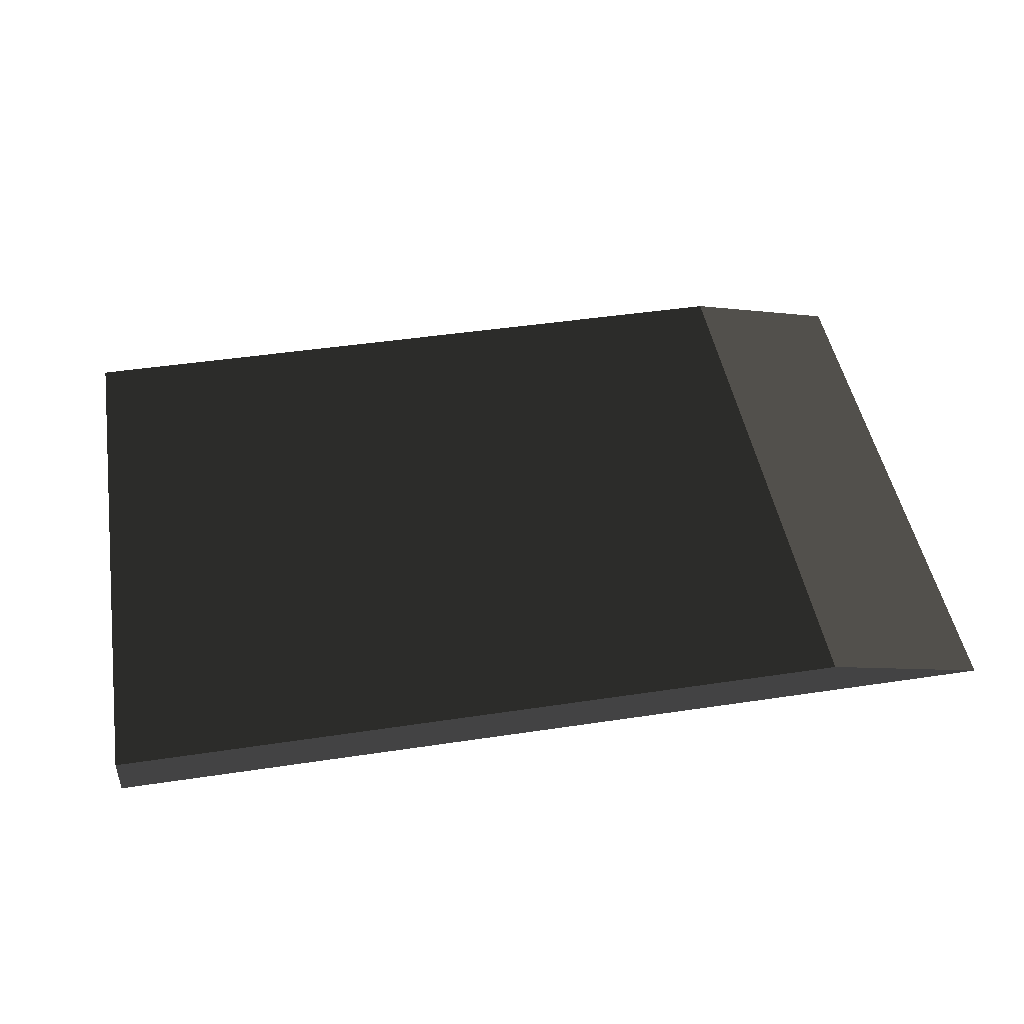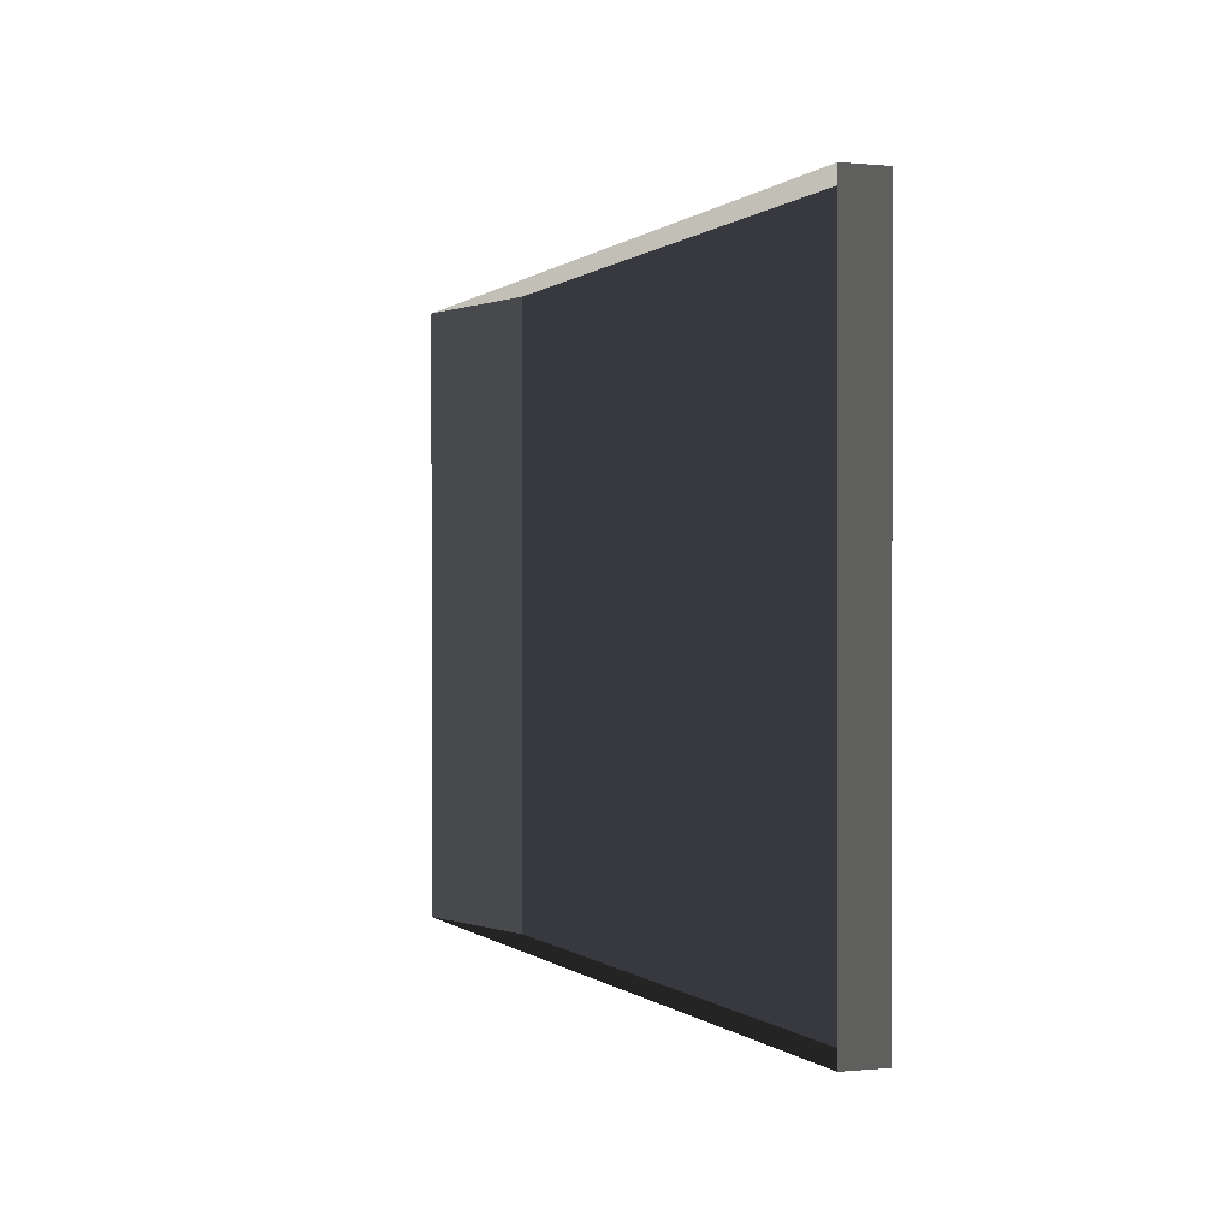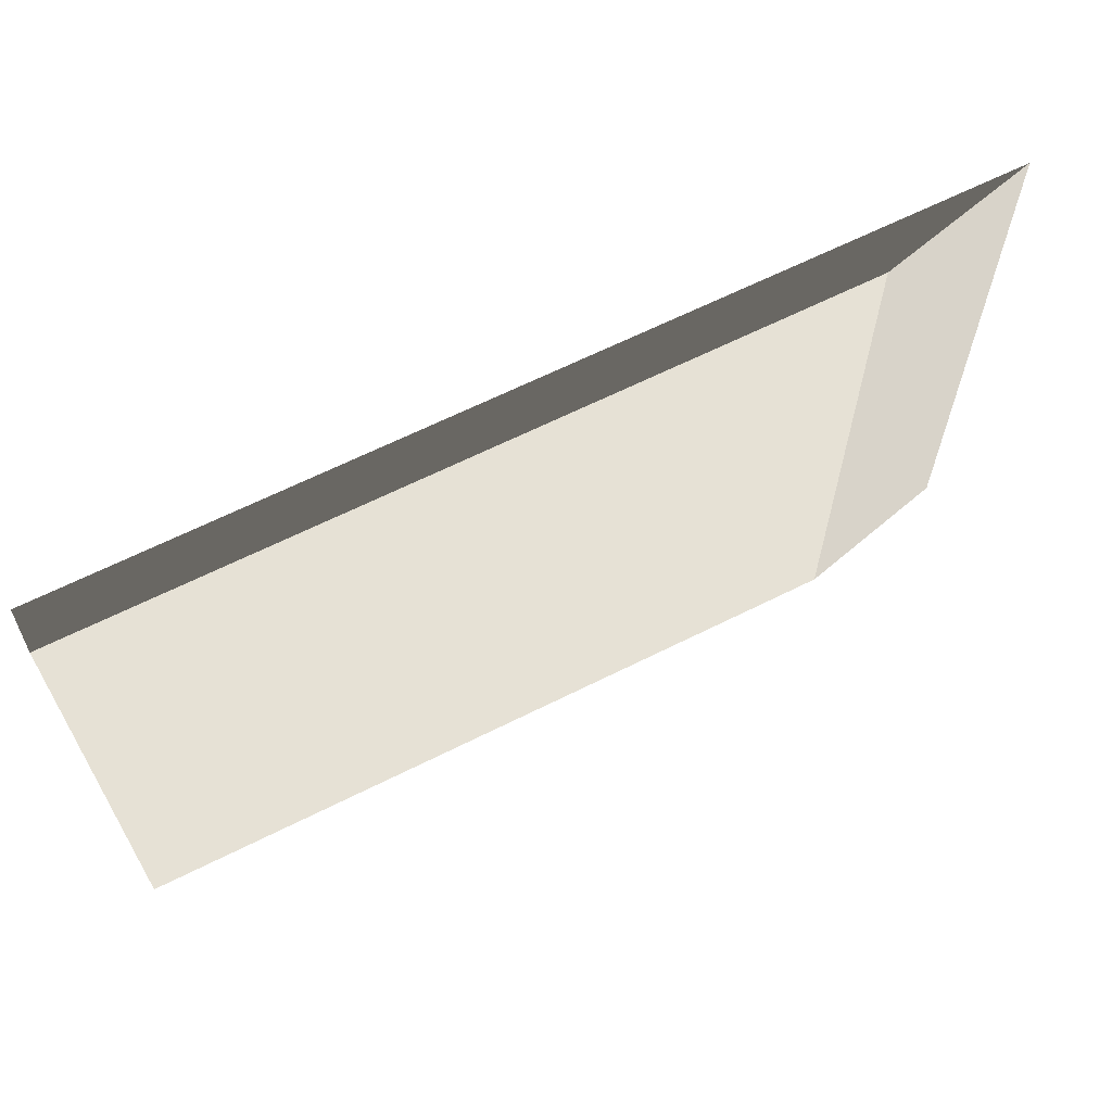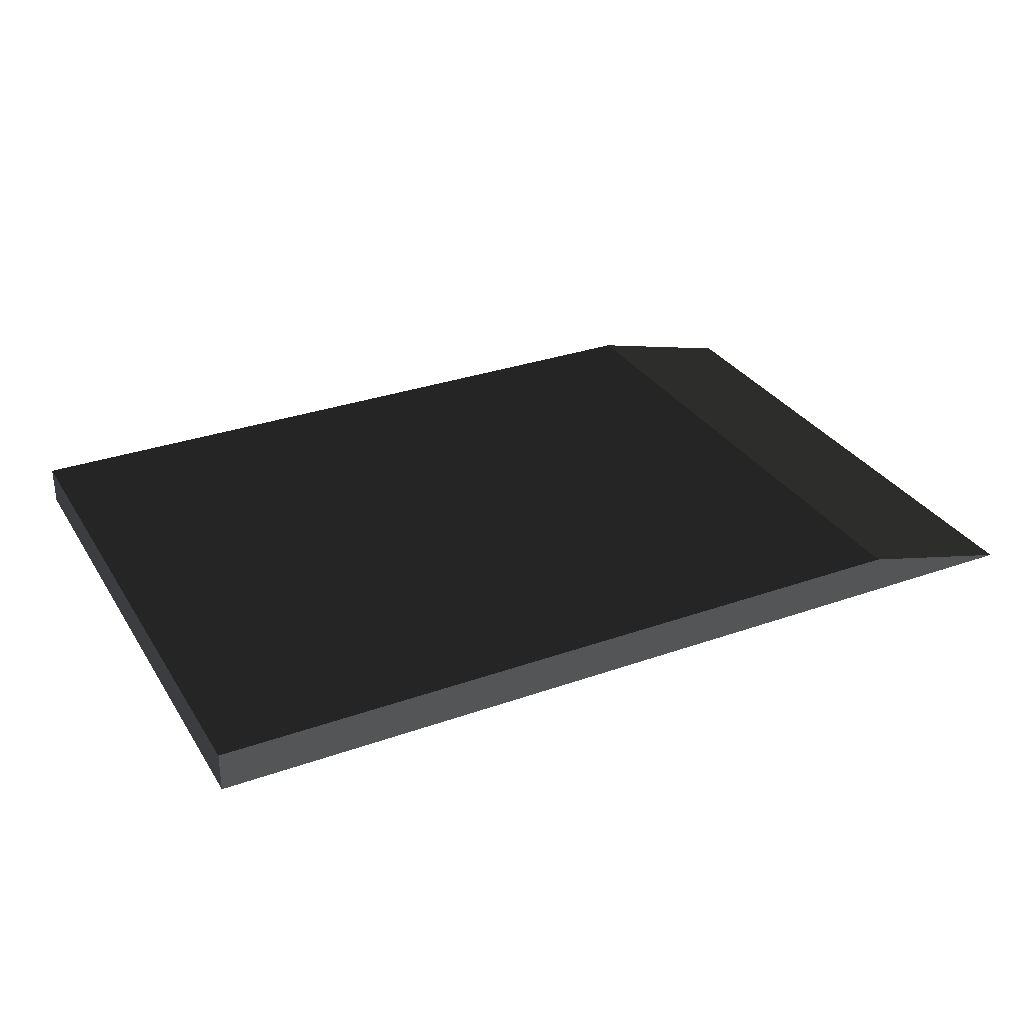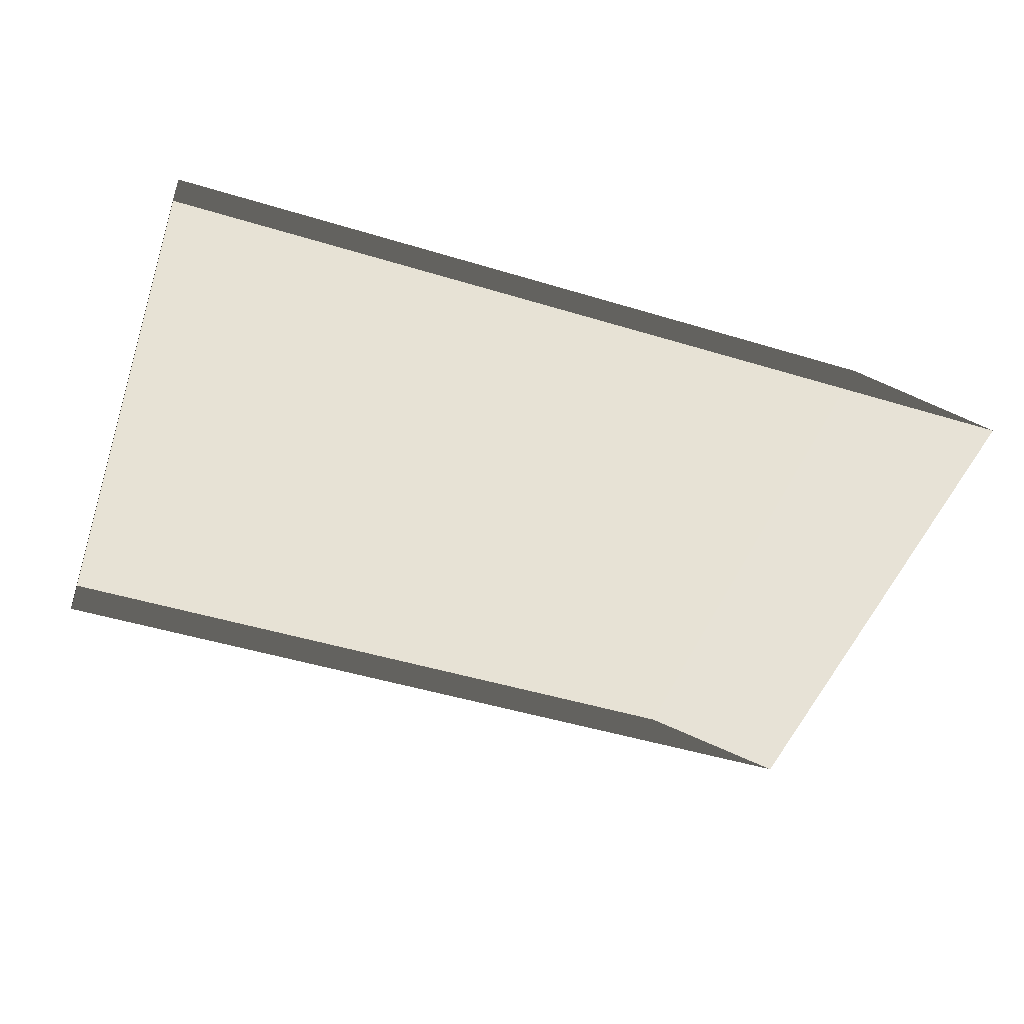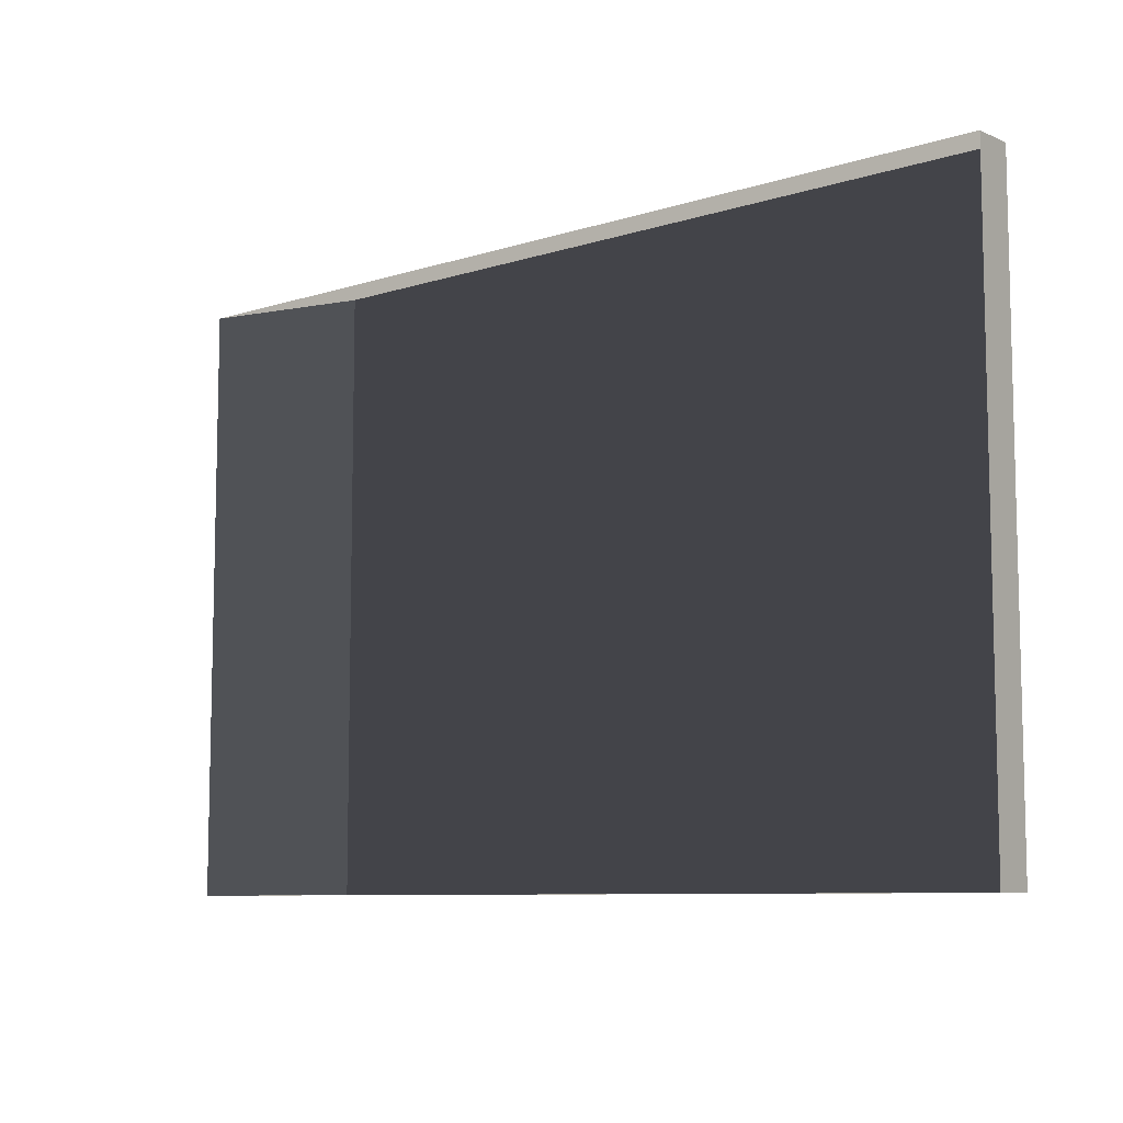
<metadata>
{"format":"obj","ext":"obj","renderer":"f3d","projection":"perspective","resolution":1024,"background":"white","views":[{"elev":46.4,"azim":-9.7,"up":"+Z"},{"elev":0.1,"azim":-111.1,"up":"+Y"},{"elev":64.5,"azim":-26.8,"up":"+Y"},{"elev":31.0,"azim":-26.8,"up":"+Z"},{"elev":-48.6,"azim":-18.7,"up":"+Z"},{"elev":-8.4,"azim":-139.0,"up":"+Y"}]}
</metadata>
<code>
v -4.994 -3.05 0.2307
v -4.994 3.843 0.2307
v 3.672 3.843 0.2307
v 3.672 -3.05 0.2307
v -4.994 -3.05 0.2307
v 3.672 -3.05 0.2307
v 5.532 -3.05 -0.2307
v -4.994 -3.05 -0.2307
v 3.672 -3.05 0.2307
v 3.672 3.843 0.2307
v 5.532 3.843 -0.2307
v 5.532 -3.05 -0.2307
v -4.994 3.843 0.2307
v -4.994 -3.05 0.2307
v -4.994 -3.05 -0.2307
v -4.994 3.843 -0.2307
v 3.672 3.843 0.2307
v -4.994 3.843 0.2307
v -4.994 3.843 -0.2307
v 5.532 3.843 -0.2307
g Platform_House.146_35889_372
f 1 3 2
f 1 4 3
f 5 7 6
f 5 8 7
f 9 11 10
f 9 12 11
f 13 15 14
f 13 16 15
f 17 19 18
f 17 20 19

</code>
